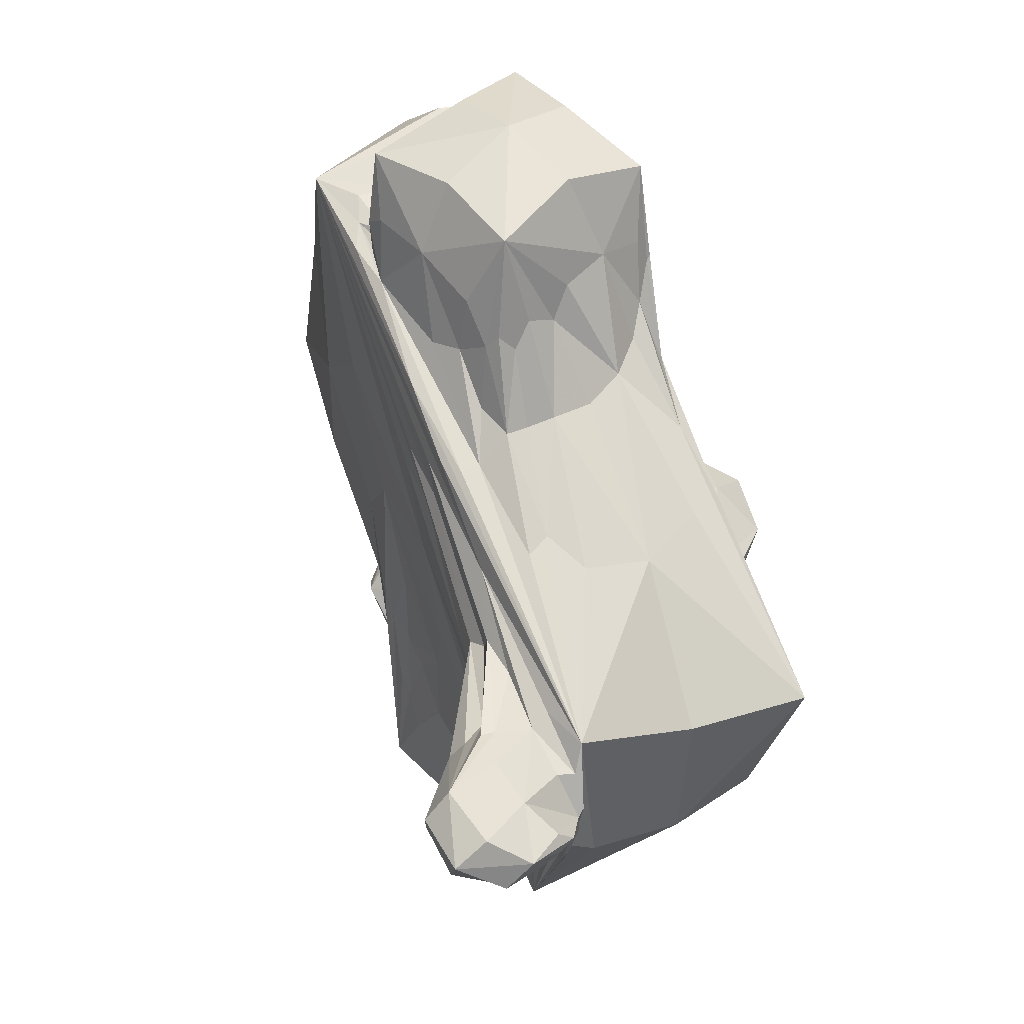
<metadata>
{"format":"obj","ext":"obj","renderer":"f3d","projection":"perspective","resolution":1024,"background":"white","views":[{"elev":33.5,"azim":46.2,"up":"+Y"}]}
</metadata>
<code>
o 427_Cube.1736
v -1.472 4.573 0.5792
v -1.557 5.658 -0.5261
v -1.45 -3.532 -1.169
v -1.432 -2.683 -0.618
v -1.433 -2.723 -0.5594
v -1.425 4.452 1.397
v -1.434 -2.878 -0.04742
v -1.42 4.474 1.351
v -1.43 -2.805 -0.3348
v -1.42 4.5 1.328
v -1.432 -2.892 -0.5108
v -1.429 4.45 1.477
v -1.452 -3.345 0.4767
v -1.441 -4.843 -0.5404
v -1.464 -5.103 0.8003
v -1.426 4.428 1.584
v -1.458 -2.68 1.478
v -1.469 -4.067 1.128
v -1.45 -5.846 0.04375
v 1.22 3.27 -1.517
v -0.1558 5.132 -1.559
v -1.57 5.275 -1.614
v -1.406 5.206 -1.597
v 1.251 -4.253 -1.512
v -0.1574 -4.352 -1.608
v 1.553 4.294 -0.394
v 1.483 3.338 1.343
v 1.513 3.549 0.5872
v 1.47 -5.054 1.108
v 1.466 -4.519 0.1894
v 1.569 3.028 -1.417
v 1.586 3.883 -1.307
v 1.456 -4.423 -0.7444
v 1.462 -4.317 -0.503
v 1.445 -4.802 -1.133
v 1.437 -5.598 -0.854
v 1.457 -5.636 0.5652
v 1.44 -5.359 -0.8835
v 1.208 3.393 1.674
v -0.1714 4.408 1.654
v -1.173 -2.641 1.573
v -0.8103 -4.098 1.57
v 0.2819 -5.076 1.649
v 0.4856 -5.961 0.7778
v 0.9851 -6.007 0.9945
v -0.05181 -6.022 1.178
v -0.4028 -6.007 -0.353
v 1.282 -5.961 0.8532
v 0.9076 -5.77 -0.5859
v 0.006532 5.987 0.05344
v -2.439 -4.189 0.5038
v -2.083 -4.245 0.7151
v 0.4595 -6.243 0.3089
v 0.944 -6.388 0.5196
v -2.301 -3.524 -0.2685
v -2.145 -4.373 0.1919
v 1.639 -5.961 -0.4784
v 1.451 -6.109 -0.2996
v 0.9197 -6.225 0.003135
v -2.066 -2.884 -0.542
v -1.823 -2.845 -0.3611
v 1.881 -5.366 -0.4555
v 1.697 -5.458 -0.6392
v -2.199 -3.012 0.07975
v -2.075 -3.819 0.5306
v 1.353 -6.176 0.5173
v 1.751 -5.777 0.08743
v 1.056 -6.221 0.6586
v 1.944 -6.287 -0.03921
v -3.062 -2.95 0.0574
v 0.2021 -2.782 1.851
v 0.1098 -0.3969 2.034
v 4.376 -3.412 3.225
v 4.721 -3.026 3.372
v 4.867 -2.788 3.442
v 5.147 -1.135 3.68
v 2.407 0.6381 2.908
v 3.204 -3.325 2.829
v 0.8346 1.002 2.406
v 0.4791 0.6369 2.252
v 3.902 -3.634 3.039
v -3.287 0.8961 0.9805
v -1.133 -2.087 -2.134
v -2.43 -1.454 -1.671
v 0.164 -2.854 -2.105
v 2.627 -4.761 -0.1616
v -2.701 -1.714 -0.272
v -2.709 -1.847 0.196
v -3.677 -0.8804 -1.25
v 2.055 -4.984 1.882
v 2.05 -4.793 1.167
v 2.047 -4.59 0.4744
v 1.445 -4.64 1.984
v -3.143 -1.71 0.6747
v 4.462 -1.584 -0.644
v 4.496 -1.935 -0.6615
v 4.224 -3.126 -0.8502
v 3.779 -1.301 -0.8602
v 2.562 -3.768 -1.474
v 1.859 -3.481 -1.693
v 1.202 -0.2814 -1.663
v -0.2134 -2.362 -2.316
v -1.326 -0.9886 -2.591
v -0.9801 -0.6175 -2.444
v 3.456 0.6832 -0.7879
v -1.445 2.501 -2.318
v -1.135 4.544 -1.781
v 2.994 1.824 -0.6532
v 4.049 0.7547 1.096
v -2.005 4.109 1.305
v -1.427 3.753 1.443
v -1.431 3.775 1.336
v -1.422 3.825 1.187
v -2.055 4.392 0.4664
v 1.645 1.799 2.225
v 0.225 2.577 2.256
v -2.616 5.102 -0.9418
v -1.852 4.961 -1.879
v 2.943 1.116 2.093
v 5.177 -3.341 1.484
v -4.518 2.953 -1.303
v 0.07247 -1.973 -3.491
v 0.7324 -1.382 -2.899
v 3.564 -1.214 4.641
v 3.725 -0.8052 4.138
v 0.796 -2.974 -3.38
v 0.1074 -2.501 -2.974
v 4.575 -2.219 4.768
v 3.52 -1.845 4.161
v 1.905 -2.987 -3.27
v 2.615 -2.43 -2.464
v 5.743 -1.577 4.295
v 5.46 -2.076 4.601
v 2.274 -1.852 -2.257
v 0.9265 -1.713 -3.974
v 5.195 -1.032 4.721
v 4.15 -0.6085 4.297
v 5.245 -1.381 6.088
v 0.3277 -2.534 -5.079
v 0.02789 -1.675 -2.505
v -0.5863 -4.689 1.591
v 1.443 -5.201 -0.9791
v -1.384 -2.633 1.551
v 5.654 -1.826 5.508
v -3.342 4.66 -0.8621
v 4.909 -1.626 -0.4944
v 1.744 -5.687 -0.6627
v 1.304 -5.694 -0.8685
v 2.528 -1.523 -1.517
v 2.234 -2.817 2.545
v -1.428 3.942 1.318
v 1.752 -4.218 -0.7956
v -2.51 4.827 -0.2238
v -0.2515 -2.504 -2.31
v -2.325 -4.142 0.6474
v -1.732 4.916 -1.919
v 0.08214 1.329 2.178
v 4.585 -3.283 3.301
v 0.6093 -3.375 -1.666
v -1.984 -2.82 -0.4313
v -1.609 -3.803 0.4534
v 0.2273 -2.673 -3.286
v 1.253 2.437 1.809
v 0.8008 4.494 -1.533
v 2.421 -3.852 -1.529
v -3.579 -1.138 -0.5293
v 2.703 -0.472 3.14
v -2.39 -4.297 0.335
v 2.03 1.681 -1.235
v -1.136 -4.075 -1.543
v 1.617 -4.477 0.5602
v -2.799 -2.895 0.1714
v -1.516 5.192 0.02106
v -1.109 4.584 1.63
v -0.3916 -3.273 1.648
v 5.719 -1.712 4.502
v 2.48 -2.187 -2.7
v -2.92 -3.164 -0.1324
v 0.8763 -6.012 1.052
v -1.434 4.69 1.18
v 1.467 -4.767 0.5699
v 1.494 3.713 1.068
v -1.624 4.906 -1.681
v -1.464 -3.693 0.8249
v 5.265 -3.251 0.00471
v 0.05593 -5.815 1.521
v 1.155 -2.875 -4.661
v 0.7789 -5.927 -0.2062
v 0.8827 -6.041 0.7291
v 0.4475 -5.819 -0.5446
v -1.442 -5.537 -0.4757
v -1.596 4.18 0.8328
v -3.599 -0.7973 0.6898
v 1.253 -6.266 0.6091
v -1.437 -2.982 -0.767
v 2.976 0.9795 2.486
v 1.062 -6.334 0.6515
v -1.469 -4.963 1.06
v -1.216 -1.983 -2.393
v 4.773 -3.239 2.87
v 1.45 -4.508 -0.9398
v 1.481 3.152 -1.487
v 5.407 -1.044 5.647
v 0.5384 -1.156 -2.211
v -2.016 -2.762 -0.1949
v 1.488 -5.636 -0.6786
v -0.7546 -1.816 1.652
v 1.436 -5.497 -1.001
v 4.071 -0.6036 4.499
v -1.429 3.776 1.37
v -1.704 -4.756 0.5483
v -1.754 -2.453 0.04705
v 3.522 -0.3663 3.425
v -2.147 -3.098 -0.5391
v 1.442 -5.767 -0.576
v 1.174 -5.213 1.552
v -3.336 -1.403 -0.09815
v 0.745 1.515 2.419
v 4.36 -0.5916 3.464
v 4.426 -3.495 3.236
v 1.163 -5.998 1.029
v -0.09372 -2.348 -3.356
v 1.809 -5.442 -0.5656
v 1.581 4.262 -1.096
v -1.619 -4.668 0.7188
v -3.454 -1.464 0.4037
v 3.284 -2.34 3.215
v 4.984 -1.132 3.876
v -1.912 -0.9364 1.339
v -1.751 -2.352 -0.3886
v 4.058 -1.958 4.678
v -1.65 -0.5717 -2.669
v 2.19 -4.807 0.9608
v 4.941 -2.486 3.722
v -0.4826 -2.95 -1.737
v 0.7152 -4.464 1.743
v -1.682 -2.191 -0.8641
v 4.469 -1.067 5.935
v 3.969 1.074 0.05834
v 2.841 -3.02 -1.726
v -1.422 4.633 1.408
v 3.212 -1.807 -1.301
v 2.338 -4.764 0.5374
v 2.159 2.332 0.4395
v -1.081 5.322 -1.584
v -1.518 5.397 -1.607
v -0.473 4.423 -1.613
v 0.4552 2.377 -1.718
v 0.7019 -1.447 -3.44
v -1.421 4.003 1.212
v -1.421 3.976 1.234
v 3.574 -3.792 2.913
v 1.528 -5.559 0.1569
v 1.664 -3.118 -2.073
v -1.707 -2.31 -1.28
v 5.689 -1.395 4.543
v 2.24 -2.671 -3.02
v -2.604 -1.183 -2.331
v 4.246 -2.743 3.577
v -1.431 -2.794 -0.1959
v 1.47 -3.161 -3.345
v -0.1847 0.8914 2.047
v 1.874 -5.416 -0.2556
v 1.46 -5.434 0.7694
v 5.353 -1.626 3.708
v 2.113 -5.777 -0.4039
v 1.505 -5.324 -0.6644
v -1.738 3.866 1.598
v 4.556 -1.404 -0.5985
v 5.587 -1.148 1.722
v -4.514 2.349 0.1757
v 3.588 0.7927 1.945
v 1.623 -4.802 1.505
v 0.8497 -4.4 -1.539
v -1.436 -4.562 -1.027
v 3.364 -0.08139 -0.8944
v 3.999 -3.88 3.053
v -1.432 3.94 1.398
v -1.431 -2.857 -0.4459
v 0.5197 -2.023 2.029
v -1.016 0.8073 -2.328
v -2.09 1.615 1.458
v -1.595 5.524 -1.343
v -1.135 4.011 -2.011
v -1.995 -2.088 -0.7003
v 1.126 -4.177 2.014
v 1.501 -6.146 -0.2896
v 1.585 3.94 -1.369
v -1.641 -1.216 -2.717
v 3.331 -2.302 -1.37
v -2.357 -4.002 0.04888
v 3.824 1.08 -0.5769
v 1.587 -3.426 -1.781
v 4.903 -1.839 5.857
v 3.413 -1.542 4.529
v -1.419 4.651 1.375
v 1.407 3.6 1.598
v 0.4378 -5.992 0.9882
v -1.427 4.619 1.546
v 0.4124 -1.583 -3.349
v 1.919 2.9 -0.6984
v -0.04288 5.908 -1.158
v 0.6751 -6.333 0.21
v 1.459 -4.465 -0.2609
v 1.546 -1.795 -3.24
v -1.467 -3.914 1.356
v -1.624 -3.08 -0.04924
v -3.086 -3.542 0.4218
v -0.5191 -6.003 0.6598
v -2.309 4.366 1.034
v -1.187 -6.096 -0.1204
v -2.142 5.07 -1.712
v -1.569 3.899 1.221
v -1.527 -2.994 -0.3856
v -1.643 4.393 0.1369
v -2.634 -2.652 -0.3453
v 0.1851 3.1 1.789
v 1.182 1.816 2.576
v 1.416 -5.886 0.8576
v -1.57 3.834 1.402
v 0.79 -2.713 -2.19
v -5.009 0.8252 -1.641
v 1.93 2.821 -1.091
v 5.05 -2.351 4.665
v -0.1687 -2.165 -4.649
v 3.402 -0.9293 -0.9609
v 0.5137 -6.053 0.6029
v 1.815 -6.277 -0.2623
v -1.018 -3.883 1.562
v 1.574 1.754 2.511
v 1.948 -6.088 0.1057
v -3.22 -0.9742 -1.832
v 5.356 -1.975 3.792
v 1.395 -4.604 -1.414
v 2.045 -5.011 2.053
v 0.2133 -5.992 0.4405
v 1.612 -4.224 -0.3053
v 1.56 -6.136 0.4022
v -0.9417 -0.3243 -2.408
v 4.702 -2.212 -0.6135
v 1.559 -4.949 -0.4752
v 3.847 -4.864 0.7382
v 1.523 4.036 0.3251
v -3.447 2.931 -2.465
v 2.308 -0.9393 3.112
v 1.32 -6.277 -0.1409
v -1.624 -4.679 -0.02829
v -2.258 -3.422 0.3569
v 2.198 -5.022 1.741
v -1.281 4.732 -1.64
v -1.152 5.975 -0.1073
v -0.02911 5.458 1.262
v -1.44 -3.062 0.1603
v -1.426 4.617 1.459
v 0.7327 -6.365 0.3697
v -2.236 -4.019 0.7014
v -1.433 -2.863 -0.5439
v 3.398 -3.903 -1.196
v -1.75 -2.354 -0.275
v 0.7979 3.983 1.666
v 1.16 5.494 -0.04253
v -1.657 -4.07 -0.391
v 0.6702 -2.053 -4.822
v 0.2519 -2.919 -4.636
v 1.852 2.211 1.444
v -1.431 -2.791 -0.6092
v 1.46 -4.406 -0.5857
v -1.886 -2.841 1.001
v -1.766 -2.631 0.4433
v 4.577 -0.6988 4.687
v 1.51 -6.592 0.3611
v -1.46 -5.51 0.6713
v -1.589 -3.135 -0.5811
v 1.253 -5.985 0.5524
v 3.743 -0.9411 4.508
v 2.156 -4.238 -1.188
v -0.1375 -5.602 -1.297
v -1.428 3.913 1.532
v -1.642 4.389 0.1464
v -1.568 4.074 1.147
v -1.358 5.54 1.475
v -1.725 4.852 -1.236
v -3.108 4.434 1.214
v -1.42 4.191 1.269
v -1.33 5.985 -1.362
v -1.077 3.596 1.685
v -1.44 3.891 1.276
v -2.418 4.849 -2.068
v 1.284 5.037 1.359
v -1.53 4.905 -1.685
v 5.078 -0.7257 3.491
v -1.431 3.983 1.464
v -1.429 4.147 1.387
v -5.303 0.1101 -0.1721
v 0.6956 3.165 1.722
v 1.377 5.353 -1.33
v -0.9602 4.781 -1.601
v 2.303 -1.54 2.916
v 3.14 -5.384 2.517
v 2.363 -0.5859 3.108
v 2.938 -0.1632 3.302
v 3.838 -2.626 3.463
v 4.315 -0.7698 3.721
v 5.349 -1.738 3.804
v 5.194 -2.226 3.777
v 4.544 -2.83 3.61
v 1.784 2.216 1.798
v 0.1378 3.736 -1.654
v -4.435 0.4344 -3.409
v -1.248 -0.2756 1.614
v -1.998 -2.357 1.15
v 2.15 2.605 -0.1535
v 3.675 -4.827 -1.011
v 2.028 2.301 1.068
v 1.379 0.9959 -1.517
v -1.879 -2.111 -0.8884
v -1.96 -2.661 0.7436
v -1.329 -5.689 1.4
v 1.732 3.326 -1.021
v 0.05973 -3.989 1.71
v -0.7638 -2.93 1.606
v 6.387 -0.959 0.1744
v 1.685 -4.253 -0.4236
v -1.971 -2.201 -0.4832
v -1.555 -2.474 -0.9095
v -1.583 -2.724 0.2197
v -1.59 -4.402 0.7651
v 2.135 2.486 -1.117
v 1.431 -4.797 1.732
v 0.1881 -1.3 -2.422
v 0.2137 -2.282 -2.337
v 1.32 -1.185 -1.985
v 1.162 -2.939 -2.165
v 2.356 -3.283 -1.892
v 3.408 -1.578 -1.101
v 3.154 -2.602 -1.558
v 3.468 -1.998 -1.35
v 1.246 -3.784 -1.465
v 1.646 -4.371 0.05227
v -1.574 -2.538 -0.3689
v -1.909 -2.3 -0.1369
v -1.49 -3.402 -0.6704
v -1.537 -2.406 -1.732
v -1.645 -3.387 0.1733
v -1.845 -4.525 0.6265
v 1.255 -5.96 1.472
v 1.658 -4.691 1.147
v 1.506 -5.07 -0.5795
v 1.485 -4.976 -0.1925
v -1.568 -3.073 -0.498
v -1.575 -2.932 -0.2302
v -1.228 -5.737 -1.253
v 0.4383 -3.579 -1.613
v -2.885 -3.518 0.6065
v -1.603 -4.994 0.2497
v 0.08707 -5.952 0.2732
v 2.018 -5.744 -0.2009
v 1.249 -5.467 -1.349
v -2.597 -2.922 -0.3682
v -2.44 -2.604 -0.2114
v -1.851 -4.251 -0.09609
v -2.947 -3.716 0.2232
v 0.7589 -6.073 0.7533
v 0.4389 -6.116 0.4496
v 1.439 -5.885 0.4386
v 1.564 -6.484 0.5561
v 1.974 -5.828 -0.5686
v 1.513 -5.495 -0.7607
v 1.37 -6.67 0.1529
v 1.076 -6.034 0.6779
v 1.276 -5.888 -0.4689
v 1.467 -5.837 -0.505
v 4.191 -1.521 5.674
v 4.656 -0.6274 5.648
v 5.239 -2.043 5.407
v 5.831 -1.474 5.164
v 0.2243 -1.717 -4.399
v 1.625 -2.371 -4.283
v -0.245 -2.561 -4.256
v 0.9418 -3.036 -4.315
f 1 315 379 192
f 1 192 380 180
f 1 180 381 173
f 1 173 382 315
f 2 173 381 351
f 2 351 385 283
f 2 283 382 173
f 3 170 452 275
f 3 275 442 195
f 3 195 425 255
f 3 255 443 170
f 4 195 442 366
f 4 366 416 237
f 4 237 425 195
f 5 366 442 357
f 5 357 424 285
f 5 285 416 366
f 6 354 381 241
f 6 241 387 151
f 6 151 393 354
f 7 260 451 307
f 7 307 444 353
f 7 353 426 212
f 7 212 441 260
f 8 241 381 296
f 8 296 384 251
f 8 251 387 241
f 9 359 440 279
f 9 279 450 314
f 9 314 451 260
f 9 260 441 359
f 10 296 381 180
f 10 180 380 250
f 10 250 384 296
f 11 230 424 357
f 11 357 442 373
f 11 373 450 279
f 11 279 440 230
f 12 278 392 299
f 12 299 381 354
f 12 354 393 278
f 13 353 444 161
f 13 161 427 184
f 13 184 417 369
f 13 369 426 353
f 14 362 442 275
f 14 275 452 191
f 14 191 455 347
f 14 347 461 362
f 15 225 445 211
f 15 211 455 372
f 15 372 418 198
f 15 198 427 225
f 16 378 386 174
f 16 174 381 299
f 16 299 392 378
f 17 306 418 143
f 17 143 410 229
f 17 229 411 306
f 18 306 411 368
f 18 368 417 184
f 18 184 427 198
f 18 198 418 306
f 19 191 452 311
f 19 311 418 372
f 19 372 455 191
f 20 164 396 202
f 20 202 415 248
f 20 248 408 164
f 21 247 397 245
f 21 245 385 302
f 21 302 396 164
f 21 164 408 247
f 22 183 382 283
f 22 283 385 246
f 22 246 390 183
f 23 246 385 245
f 23 245 397 350
f 23 350 390 246
f 24 334 458 274
f 24 274 453 159
f 24 159 438 334
f 25 274 458 377
f 25 377 452 170
f 25 170 443 235
f 25 235 453 274
f 26 224 396 361
f 26 361 389 343
f 26 343 412 301
f 26 301 419 224
f 27 182 389 297
f 27 297 407 365
f 27 365 414 182
f 28 343 389 182
f 28 182 414 244
f 28 244 412 343
f 29 216 446 264
f 29 264 449 181
f 29 181 447 273
f 29 273 429 216
f 30 181 449 304
f 30 304 439 171
f 30 171 447 181
f 31 169 415 202
f 31 202 396 288
f 31 288 428 169
f 32 288 396 224
f 32 224 419 323
f 32 323 428 288
f 33 152 423 367
f 33 367 449 341
f 33 341 448 201
f 33 201 438 152
f 34 367 423 337
f 34 337 439 304
f 34 304 449 367
f 35 201 448 142
f 35 142 458 334
f 35 334 438 201
f 36 206 472 215
f 36 215 471 148
f 36 148 458 208
f 36 208 468 206
f 37 264 446 319
f 37 319 465 253
f 37 253 449 264
f 38 142 448 267
f 38 267 468 208
f 38 208 458 142
f 39 163 407 297
f 39 297 389 360
f 39 360 395 163
f 40 360 389 352
f 40 352 381 174
f 40 174 386 317
f 40 317 395 360
f 41 143 418 329
f 41 329 421 207
f 41 207 410 143
f 42 329 418 141
f 42 141 420 175
f 42 175 421 329
f 43 186 446 216
f 43 216 429 236
f 43 236 420 141
f 43 141 418 186
f 44 298 456 336
f 44 336 464 327
f 44 327 463 179
f 44 179 446 298
f 45 179 463 189
f 45 189 470 221
f 45 221 446 179
f 46 298 446 186
f 46 186 418 309
f 46 309 456 298
f 47 309 418 311
f 47 311 452 377
f 47 377 458 190
f 47 190 456 309
f 48 221 470 374
f 48 374 465 319
f 48 319 446 221
f 49 190 458 148
f 49 148 471 188
f 49 188 456 190
f 50 352 389 361
f 50 361 396 302
f 50 302 385 351
f 50 351 381 352
f 51 155 454 308
f 51 308 462 168
f 51 168 455 211
f 51 211 445 155
f 52 225 427 356
f 52 356 454 155
f 52 155 445 225
f 53 303 469 355
f 53 355 464 336
f 53 336 456 303
f 54 355 469 371
f 54 371 466 197
f 54 197 463 327
f 54 327 464 355
f 55 178 459 214
f 55 214 442 362
f 55 362 461 291
f 55 291 462 178
f 56 168 462 291
f 56 291 461 347
f 56 347 455 168
f 57 147 467 328
f 57 328 469 287
f 57 287 472 206
f 57 206 468 147
f 58 346 471 215
f 58 215 472 287
f 58 287 469 346
f 59 346 469 303
f 59 303 456 188
f 59 188 471 346
f 60 160 450 373
f 60 373 442 214
f 60 214 459 316
f 60 316 460 160
f 61 160 460 205
f 61 205 451 314
f 61 314 450 160
f 62 263 457 266
f 62 266 467 223
f 62 223 448 341
f 62 341 449 263
f 63 267 448 223
f 63 223 467 147
f 63 147 468 267
f 64 205 460 172
f 64 172 454 348
f 64 348 444 307
f 64 307 451 205
f 65 161 444 348
f 65 348 454 356
f 65 356 427 161
f 66 194 466 338
f 66 338 465 374
f 66 374 470 194
f 67 331 457 263
f 67 263 449 253
f 67 253 465 338
f 67 338 466 331
f 68 197 466 194
f 68 194 470 189
f 68 189 463 197
f 69 331 466 371
f 69 371 469 328
f 69 328 467 266
f 69 266 457 331
f 70 172 460 316
f 70 316 459 178
f 70 178 462 308
f 70 308 454 172
f 71 280 410 207
f 71 207 421 175
f 71 175 420 286
f 71 286 399 280
f 72 280 399 150
f 72 150 398 262
f 72 262 383 282
f 72 282 410 280
f 73 277 399 220
f 73 220 405 234
f 73 234 406 277
f 74 220 399 158
f 74 158 404 333
f 74 333 405 220
f 75 158 399 200
f 75 200 391 265
f 75 265 404 158
f 76 265 391 219
f 76 219 403 228
f 76 228 404 265
f 77 219 391 318
f 77 318 383 218
f 77 218 401 213
f 77 213 403 219
f 78 252 402 227
f 78 227 398 150
f 78 150 399 252
f 79 218 383 157
f 79 157 400 167
f 79 167 401 218
f 80 157 383 262
f 80 262 398 345
f 80 345 400 157
f 81 252 399 277
f 81 277 406 259
f 81 259 402 252
f 82 271 394 193
f 82 193 411 229
f 82 229 410 282
f 82 282 383 271
f 83 199 438 159
f 83 159 453 235
f 83 235 443 258
f 83 258 409 199
f 84 255 425 237
f 84 237 416 332
f 84 332 409 258
f 84 258 443 255
f 85 199 409 154
f 85 154 413 376
f 85 376 438 199
f 86 376 413 342
f 86 342 399 243
f 86 243 423 152
f 86 152 438 376
f 87 217 394 166
f 87 166 424 230
f 87 230 440 359
f 87 359 441 217
f 88 212 426 369
f 88 369 417 226
f 88 226 394 217
f 88 217 441 212
f 89 166 394 322
f 89 322 409 332
f 89 332 416 285
f 89 285 424 166
f 90 349 399 335
f 90 335 429 273
f 90 273 447 349
f 91 171 439 233
f 91 233 399 349
f 91 349 447 171
f 92 233 439 337
f 92 337 423 243
f 92 243 399 233
f 93 335 399 286
f 93 286 420 236
f 93 236 429 335
f 94 226 417 368
f 94 368 411 193
f 94 193 394 226
f 95 146 437 242
f 95 242 435 269
f 95 269 422 146
f 96 146 422 340
f 96 340 436 290
f 96 290 437 146
f 97 340 422 185
f 97 185 413 358
f 97 358 434 240
f 97 240 436 340
f 98 269 435 149
f 98 149 432 326
f 98 326 422 269
f 99 358 413 165
f 99 165 433 254
f 99 254 434 358
f 100 165 413 293
f 100 293 431 321
f 100 321 433 165
f 101 339 409 281
f 101 281 415 276
f 101 276 422 326
f 101 326 432 339
f 102 293 413 154
f 102 154 409 289
f 102 289 431 293
f 103 232 430 140
f 103 140 431 289
f 103 289 409 232
f 104 339 432 204
f 104 204 430 232
f 104 232 409 339
f 105 276 415 169
f 105 169 428 292
f 105 292 422 276
f 106 344 388 284
f 106 284 408 248
f 106 248 415 281
f 106 281 409 344
f 107 247 408 284
f 107 284 388 156
f 107 156 390 350
f 107 350 397 247
f 108 292 428 323
f 108 323 419 301
f 108 301 412 239
f 108 239 422 292
f 109 244 414 272
f 109 272 391 270
f 109 270 422 239
f 109 239 412 244
f 110 268 386 320
f 110 320 387 313
f 110 313 380 310
f 110 310 383 268
f 111 378 392 210
f 111 210 387 320
f 111 320 386 378
f 112 210 392 278
f 112 278 393 151
f 112 151 387 210
f 113 313 387 251
f 113 251 384 250
f 113 250 380 313
f 114 192 379 315
f 114 315 382 153
f 114 153 383 310
f 114 310 380 192
f 115 196 407 163
f 115 163 395 317
f 115 317 386 330
f 115 330 391 196
f 116 268 383 318
f 116 318 391 330
f 116 330 386 268
f 117 153 382 312
f 117 312 388 145
f 117 145 383 153
f 118 312 382 183
f 118 183 390 156
f 118 156 388 312
f 119 196 391 272
f 119 272 414 365
f 119 365 407 196
f 120 270 391 200
f 120 200 399 342
f 120 342 413 185
f 120 185 422 270
f 121 145 388 344
f 121 344 409 322
f 121 322 394 271
f 121 271 383 145
f 122 140 430 300
f 122 300 477 325
f 122 325 479 222
f 122 222 431 140
f 123 204 432 249
f 123 249 477 300
f 123 300 430 204
f 124 295 473 238
f 124 238 474 375
f 124 375 400 345
f 124 345 398 295
f 125 375 474 209
f 125 209 401 167
f 125 167 400 375
f 126 364 480 261
f 126 261 434 254
f 126 254 433 162
f 126 162 479 364
f 127 222 479 162
f 127 162 433 321
f 127 321 431 222
f 128 324 475 294
f 128 294 473 231
f 128 231 402 259
f 128 259 406 324
f 129 227 402 231
f 129 231 473 295
f 129 295 398 227
f 130 261 480 187
f 130 187 478 257
f 130 257 436 240
f 130 240 434 261
f 131 257 478 177
f 131 177 437 290
f 131 290 436 257
f 132 333 404 256
f 132 256 476 176
f 132 176 405 333
f 133 176 476 144
f 133 144 475 324
f 133 324 406 234
f 133 234 405 176
f 134 177 478 305
f 134 305 432 149
f 134 149 435 242
f 134 242 437 177
f 135 305 478 363
f 135 363 477 249
f 135 249 432 305
f 136 203 476 256
f 136 256 404 228
f 136 228 403 370
f 136 370 474 203
f 137 209 474 370
f 137 370 403 213
f 137 213 401 209
f 138 203 474 238
f 138 238 473 294
f 138 294 475 144
f 138 144 476 203
f 139 363 478 187
f 139 187 480 364
f 139 364 479 325
f 139 325 477 363

</code>
